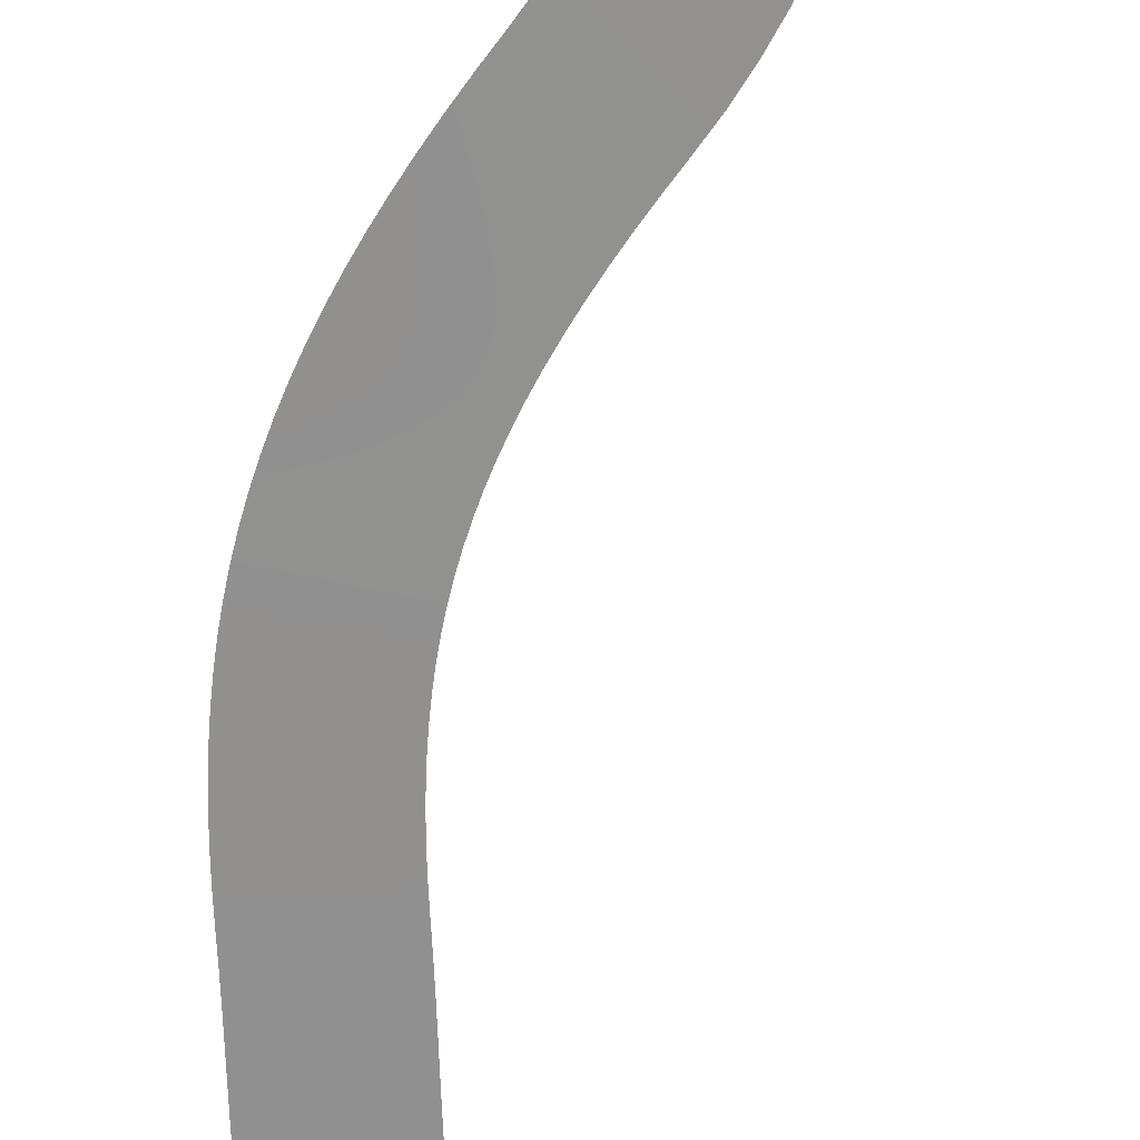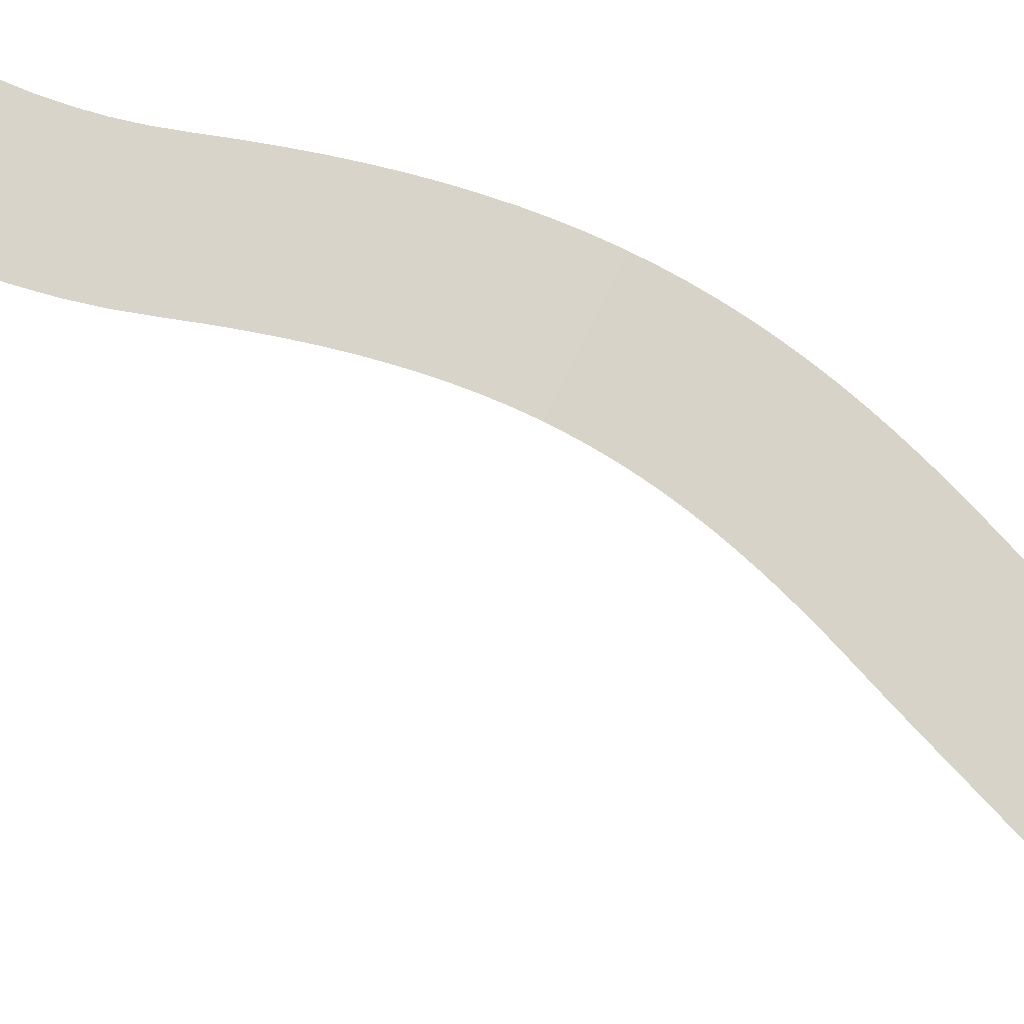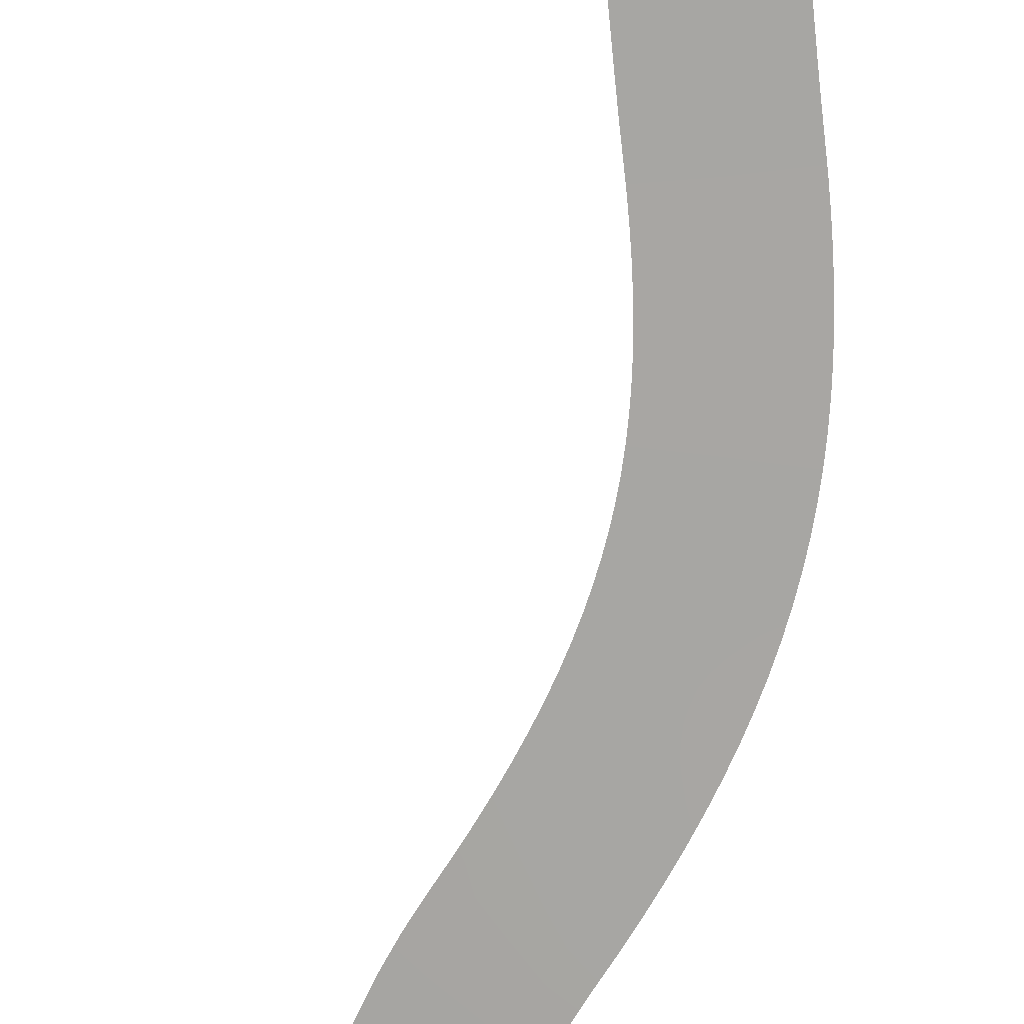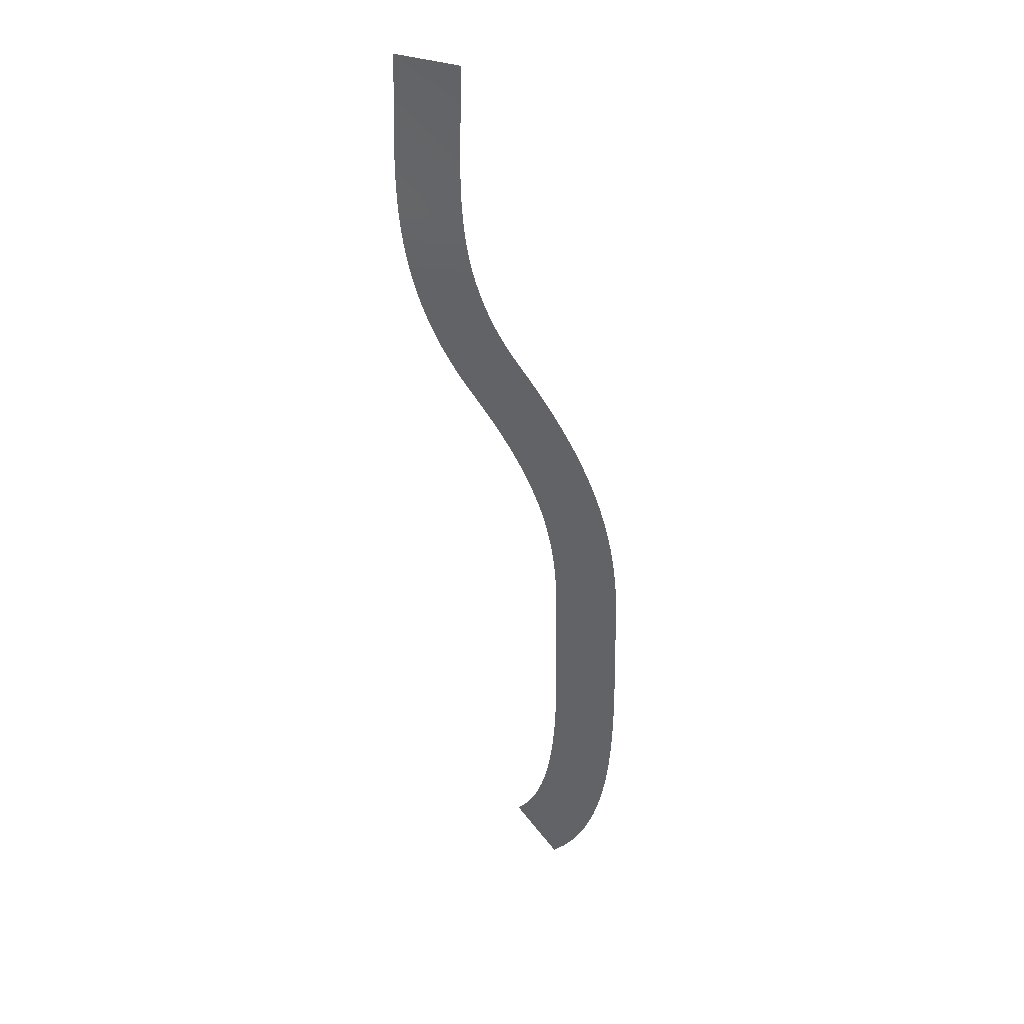
<metadata>
{"format":"obj","ext":"obj","renderer":"f3d","projection":"perspective","resolution":1024,"background":"white","views":[{"elev":-65.8,"azim":-176.5,"up":"+Z"},{"elev":75.7,"azim":-41.8,"up":"+Z"},{"elev":-74.2,"azim":6.6,"up":"+Z"},{"elev":36.1,"azim":25.1,"up":"+Y"}]}
</metadata>
<code>
v -4 17.4 0.009984
v -5 17.4 0.01
v -6 17.4 0.01002
v -4.001 17.02 0.008679
v -5.001 17.03 0.0104
v -6.001 17.04 0.01213
v -4.008 16.64 0.008156
v -5.008 16.66 0.01157
v -6.008 16.68 0.01499
v -4.018 16.25 0.008326
v -5.018 16.28 0.01344
v -6.017 16.31 0.01855
v -4.03 15.87 0.009102
v -5.03 15.9 0.01593
v -6.029 15.93 0.02275
v -4.042 15.49 0.0104
v -5.041 15.52 0.01897
v -6.041 15.54 0.02754
v -4.052 15.11 0.01215
v -5.051 15.13 0.0225
v -6.051 15.15 0.03285
v -4.058 14.73 0.01426
v -5.058 14.74 0.02645
v -6.058 14.75 0.03863
v -4.06 14.35 0.01667
v -5.06 14.35 0.03074
v -6.06 14.34 0.04482
v -4.056 13.98 0.01929
v -5.055 13.95 0.03531
v -6.055 13.93 0.05133
v -4.043 13.6 0.02207
v -5.042 13.56 0.04009
v -6.041 13.51 0.05812
v -4.022 13.23 0.02493
v -5.019 13.16 0.04501
v -6.016 13.09 0.0651
v -3.99 12.87 0.02782
v -4.984 12.77 0.05
v -5.979 12.66 0.07218
v -3.946 12.51 0.032
v -4.936 12.37 0.05399
v -5.926 12.23 0.07598
v -3.889 12.15 0.03444
v -4.873 11.97 0.05611
v -5.857 11.79 0.07779
v -3.817 11.79 0.03535
v -4.793 11.57 0.05656
v -5.769 11.35 0.07777
v -3.73 11.44 0.03498
v -4.695 11.17 0.05556
v -5.659 10.91 0.07613
v -3.626 11.09 0.0335
v -4.576 10.78 0.0533
v -5.527 10.47 0.0731
v -3.503 10.74 0.03112
v -4.436 10.38 0.05
v -5.369 10.02 0.06888
v -3.359 10.39 0.02803
v -4.272 9.986 0.04587
v -5.185 9.577 0.06371
v -3.195 10.05 0.02439
v -4.083 9.593 0.04111
v -4.972 9.134 0.05783
v -3.006 9.71 0.02039
v -3.868 9.202 0.03594
v -4.729 8.694 0.05149
v -2.792 9.369 0.01619
v -3.623 8.813 0.03056
v -4.454 8.257 0.04492
v -2.551 9.029 0.01196
v -3.349 8.427 0.02517
v -4.147 7.825 0.03838
v -2.267 8.676 0.0077
v -3.043 8.044 0.02
v -3.818 7.413 0.0323
v -1.973 8.321 0.004709
v -2.75 7.691 0.01582
v -3.526 7.061 0.02693
v -1.685 7.958 0.002491
v -2.475 7.345 0.01256
v -3.265 6.732 0.02263
v -1.413 7.6 0.001104
v -2.218 7.006 0.01011
v -3.022 6.411 0.01911
v -1.158 7.245 0.000433
v -1.978 6.672 0.008342
v -2.797 6.099 0.01625
v -0.9194 6.894 0.000361
v -1.754 6.344 0.007151
v -2.589 5.793 0.01394
v -0.6962 6.545 0.00077
v -1.547 6.019 0.006414
v -2.397 5.493 0.01206
v -0.4886 6.197 0.00154
v -1.355 5.698 0.006015
v -2.222 5.199 0.01049
v -0.2961 5.85 0.002548
v -1.179 5.38 0.005838
v -2.061 4.91 0.009128
v -0.1186 5.504 0.003669
v -1.017 5.063 0.005765
v -1.915 4.623 0.007861
v 0.04413 5.156 0.004775
v -0.8688 4.748 0.005679
v -1.782 4.34 0.006582
v 0.1924 4.808 0.005737
v -0.7346 4.433 0.005463
v -1.662 4.058 0.005188
v 0.3266 4.458 0.006436
v -0.6135 4.117 0.005
v -1.554 3.776 0.003564
v 0.4469 4.107 0.005971
v -0.505 3.8 0.004573
v -1.457 3.494 0.003175
v 0.5537 3.753 0.005891
v -0.4086 3.481 0.004502
v -1.371 3.209 0.003114
v 0.6476 3.397 0.006138
v -0.3238 3.159 0.004727
v -1.295 2.921 0.003316
v 0.7288 3.038 0.006642
v -0.2501 2.833 0.005185
v -1.229 2.629 0.003729
v 0.7981 2.675 0.007334
v -0.187 2.503 0.005817
v -1.172 2.331 0.004301
v 0.8559 2.309 0.008146
v -0.1341 2.168 0.006563
v -1.124 2.027 0.004979
v 0.903 1.938 0.00901
v -0.09066 1.826 0.00736
v -1.084 1.714 0.005709
v 0.94 1.563 0.009858
v -0.05636 1.478 0.008148
v -1.053 1.393 0.006438
v 0.9675 1.182 0.01063
v -0.03064 1.122 0.008867
v -1.029 1.062 0.007108
v 0.9863 0.7949 0.01125
v -0.01302 0.7573 0.009456
v -1.012 0.7197 0.007661
v 0.9969 0.401 0.01167
v -0.002968 0.3837 0.009854
v -1.003 0.3664 0.008038
v 1 0.006484 0.01182
v 0 0 0.01
v -1 -0.006484 0.008179
v 1.002 -0.3593 0.01182
v 0.001931 -0.3692 0.01
v -0.998 -0.3791 0.008179
v 1.007 -0.7401 0.01182
v 0.007591 -0.7574 0.01
v -0.9923 -0.7746 0.008179
v 1.015 -1.141 0.01182
v 0.01566 -1.162 0.01
v -0.9841 -1.183 0.008179
v 1.025 -1.56 0.01182
v 0.02482 -1.582 0.01
v -0.975 -1.603 0.008179
v 1.034 -1.995 0.01182
v 0.03375 -2.013 0.01
v -0.9661 -2.032 0.008179
v 1.041 -2.442 0.01182
v 0.04114 -2.456 0.01
v -0.9588 -2.469 0.008179
v 1.046 -2.9 0.01182
v 0.04566 -2.906 0.01
v -0.9543 -2.911 0.008179
v 1.046 -3.367 0.01182
v 0.04599 -3.361 0.01
v -0.954 -3.356 0.008179
v 1.041 -3.84 0.01182
v 0.04083 -3.821 0.01
v -0.959 -3.802 0.008179
v 1.028 -4.317 0.01182
v 0.02884 -4.282 0.01
v -0.9706 -4.247 0.008179
v 1.007 -4.796 0.01182
v 0.00871 -4.742 0.01
v -0.9898 -4.688 0.008179
v 0.9762 -5.277 0.01182
v -0.02088 -5.2 0.01
v -1.018 -5.123 0.008179
v 0.9334 -5.755 0.01182
v -0.06124 -5.652 0.01
v -1.056 -5.549 0.008179
v 0.8774 -6.231 0.01182
v -0.1137 -6.097 0.01
v -1.105 -5.964 0.008179
v 0.8062 -6.701 0.01182
v -0.1796 -6.533 0.01
v -1.165 -6.365 0.008179
v 0.7179 -7.165 0.01182
v -0.2602 -6.957 0.01
v -1.238 -6.749 0.008179
v 0.6105 -7.621 0.01182
v -0.3569 -7.368 0.01
v -1.324 -7.114 0.008179
v 0.4814 -8.068 0.01182
v -0.4709 -7.762 0.01
v -1.423 -7.457 0.008179
v 0.3279 -8.502 0.01182
v -0.6036 -8.139 0.01
v -1.535 -7.775 0.008179
v 0.1471 -8.923 0.01182
v -0.7564 -8.495 0.01
v -1.66 -8.066 0.008179
v -0.06457 -9.329 0.01182
v -0.9304 -8.828 0.01
v -1.796 -8.328 0.008179
v -0.3106 -9.715 0.01182
v -1.127 -9.137 0.01
v -1.944 -8.56 0.008179
v -0.5943 -10.08 0.01182
v -1.348 -9.419 0.01
v -2.101 -8.762 0.00818
v -0.9174 -10.41 0.01182
v -1.594 -9.673 0.01
v -2.27 -8.936 0.00818
f 2 5 4 1
f 3 6 5 2
f 5 8 7 4
f 6 9 8 5
f 8 11 10 7
f 9 12 11 8
f 11 14 13 10
f 12 15 14 11
f 14 17 16 13
f 15 18 17 14
f 17 20 19 16
f 18 21 20 17
f 20 23 22 19
f 21 24 23 20
f 23 26 25 22
f 24 27 26 23
f 26 29 28 25
f 27 30 29 26
f 29 32 31 28
f 30 33 32 29
f 32 35 34 31
f 33 36 35 32
f 35 38 37 34
f 36 39 38 35
f 38 41 40 37
f 39 42 41 38
f 41 44 43 40
f 42 45 44 41
f 44 47 46 43
f 45 48 47 44
f 47 50 49 46
f 48 51 50 47
f 50 53 52 49
f 51 54 53 50
f 53 56 55 52
f 54 57 56 53
f 56 59 58 55
f 57 60 59 56
f 59 62 61 58
f 60 63 62 59
f 62 65 64 61
f 63 66 65 62
f 65 68 67 64
f 66 69 68 65
f 68 71 70 67
f 69 72 71 68
f 71 74 73 70
f 72 75 74 71
f 74 77 76 73
f 75 78 77 74
f 77 80 79 76
f 78 81 80 77
f 80 83 82 79
f 81 84 83 80
f 83 86 85 82
f 84 87 86 83
f 86 89 88 85
f 87 90 89 86
f 89 92 91 88
f 90 93 92 89
f 92 95 94 91
f 93 96 95 92
f 95 98 97 94
f 96 99 98 95
f 98 101 100 97
f 99 102 101 98
f 101 104 103 100
f 102 105 104 101
f 104 107 106 103
f 105 108 107 104
f 107 110 109 106
f 108 111 110 107
f 110 113 112 109
f 111 114 113 110
f 113 116 115 112
f 114 117 116 113
f 116 119 118 115
f 117 120 119 116
f 119 122 121 118
f 120 123 122 119
f 122 125 124 121
f 123 126 125 122
f 125 128 127 124
f 126 129 128 125
f 128 131 130 127
f 129 132 131 128
f 131 134 133 130
f 132 135 134 131
f 134 137 136 133
f 135 138 137 134
f 137 140 139 136
f 138 141 140 137
f 140 143 142 139
f 141 144 143 140
f 143 146 145 142
f 144 147 146 143
f 146 149 148 145
f 147 150 149 146
f 149 152 151 148
f 150 153 152 149
f 152 155 154 151
f 153 156 155 152
f 155 158 157 154
f 156 159 158 155
f 158 161 160 157
f 159 162 161 158
f 161 164 163 160
f 162 165 164 161
f 164 167 166 163
f 165 168 167 164
f 167 170 169 166
f 168 171 170 167
f 170 173 172 169
f 171 174 173 170
f 173 176 175 172
f 174 177 176 173
f 176 179 178 175
f 177 180 179 176
f 179 182 181 178
f 180 183 182 179
f 182 185 184 181
f 183 186 185 182
f 185 188 187 184
f 186 189 188 185
f 188 191 190 187
f 189 192 191 188
f 191 194 193 190
f 192 195 194 191
f 194 197 196 193
f 195 198 197 194
f 197 200 199 196
f 198 201 200 197
f 200 203 202 199
f 201 204 203 200
f 203 206 205 202
f 204 207 206 203
f 206 209 208 205
f 207 210 209 206
f 209 212 211 208
f 210 213 212 209
f 212 215 214 211
f 213 216 215 212
f 215 218 217 214
f 216 219 218 215

</code>
